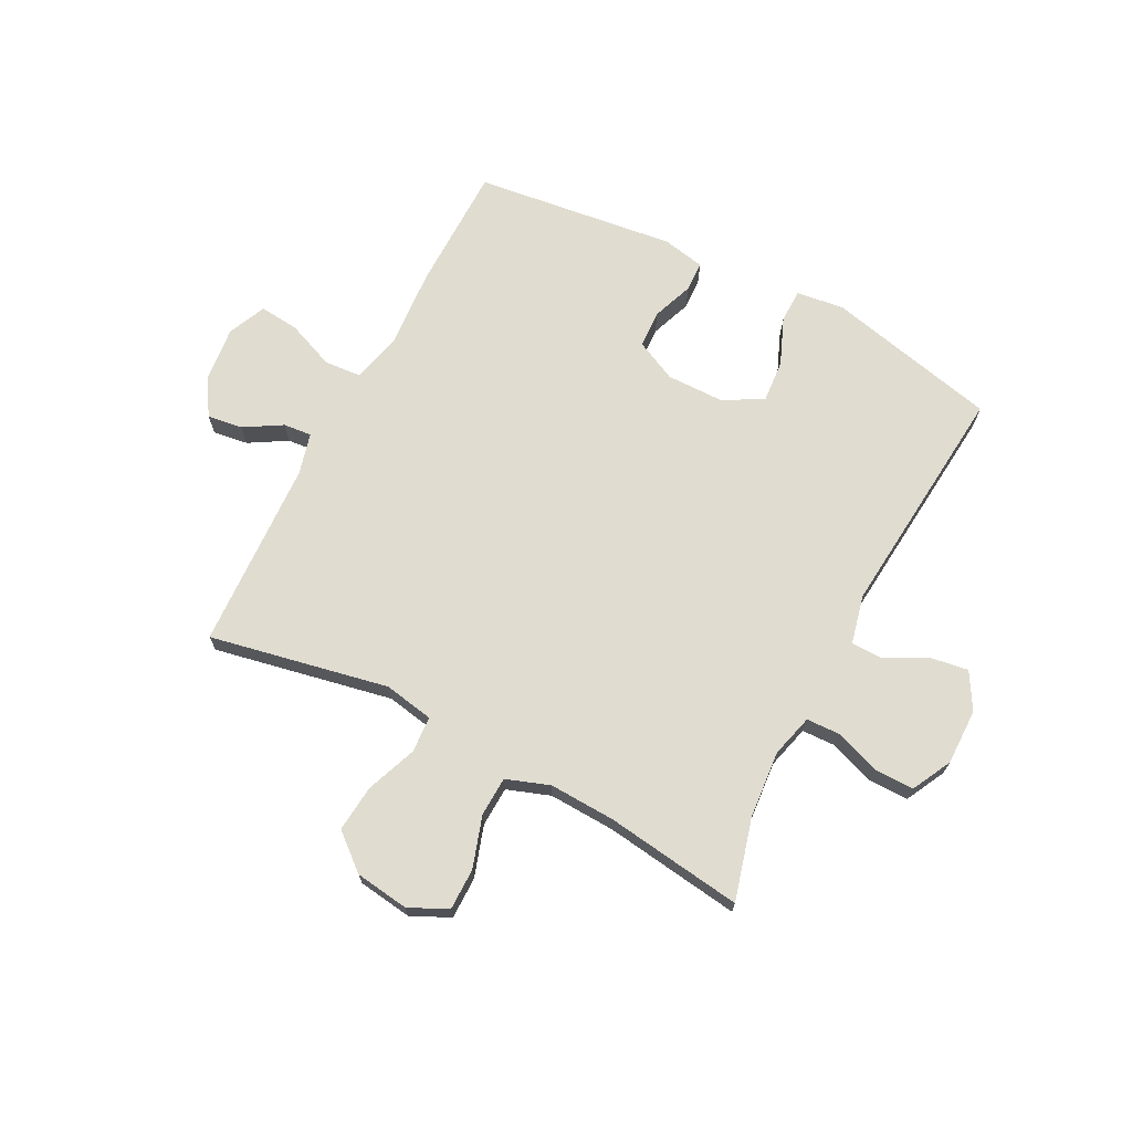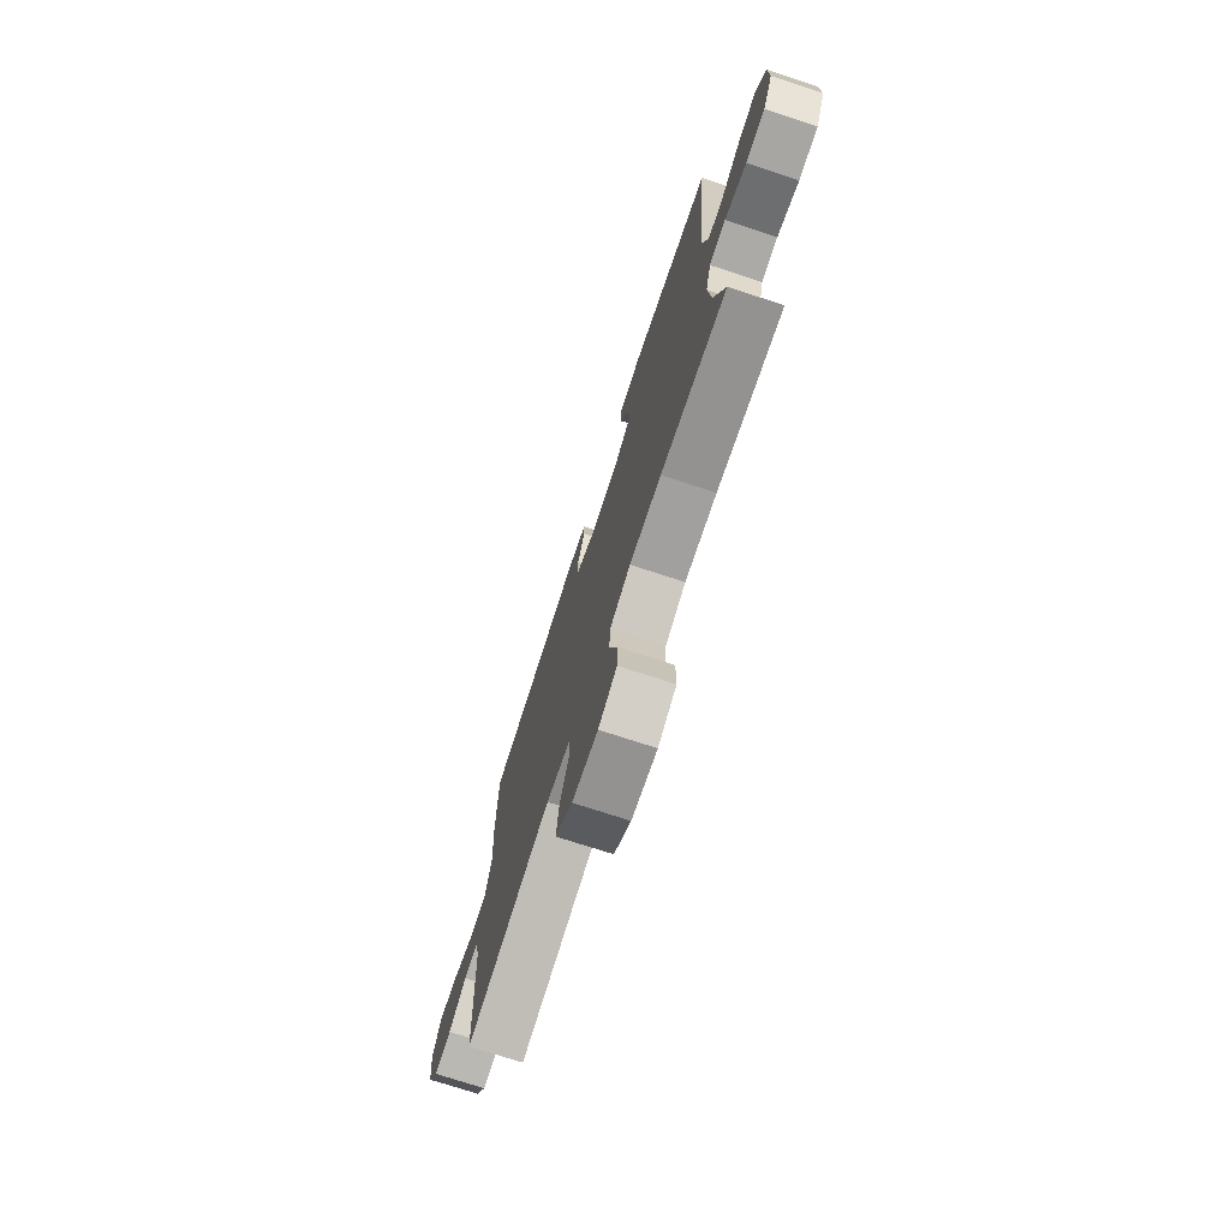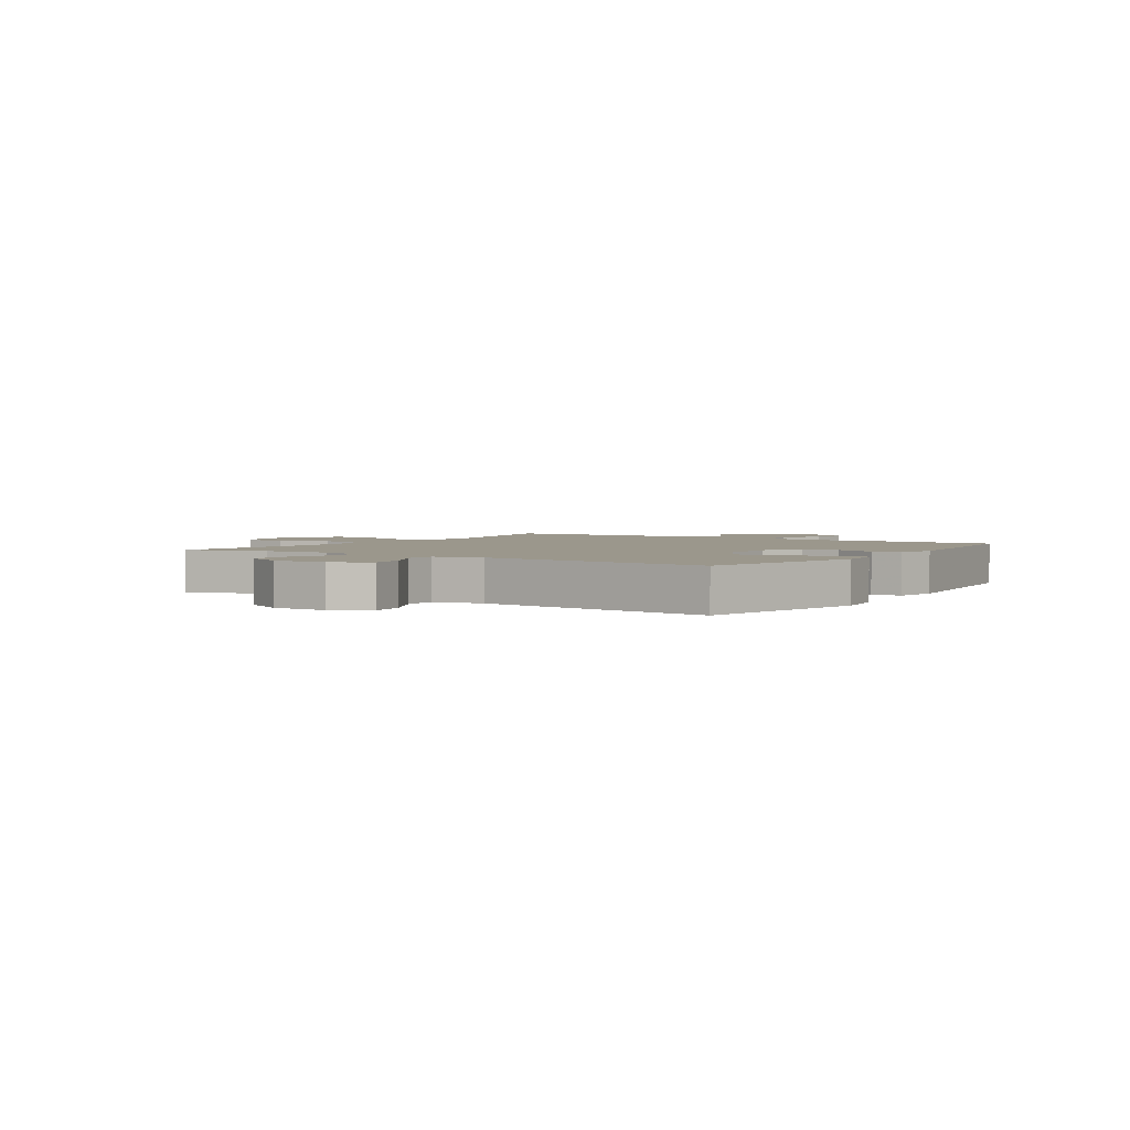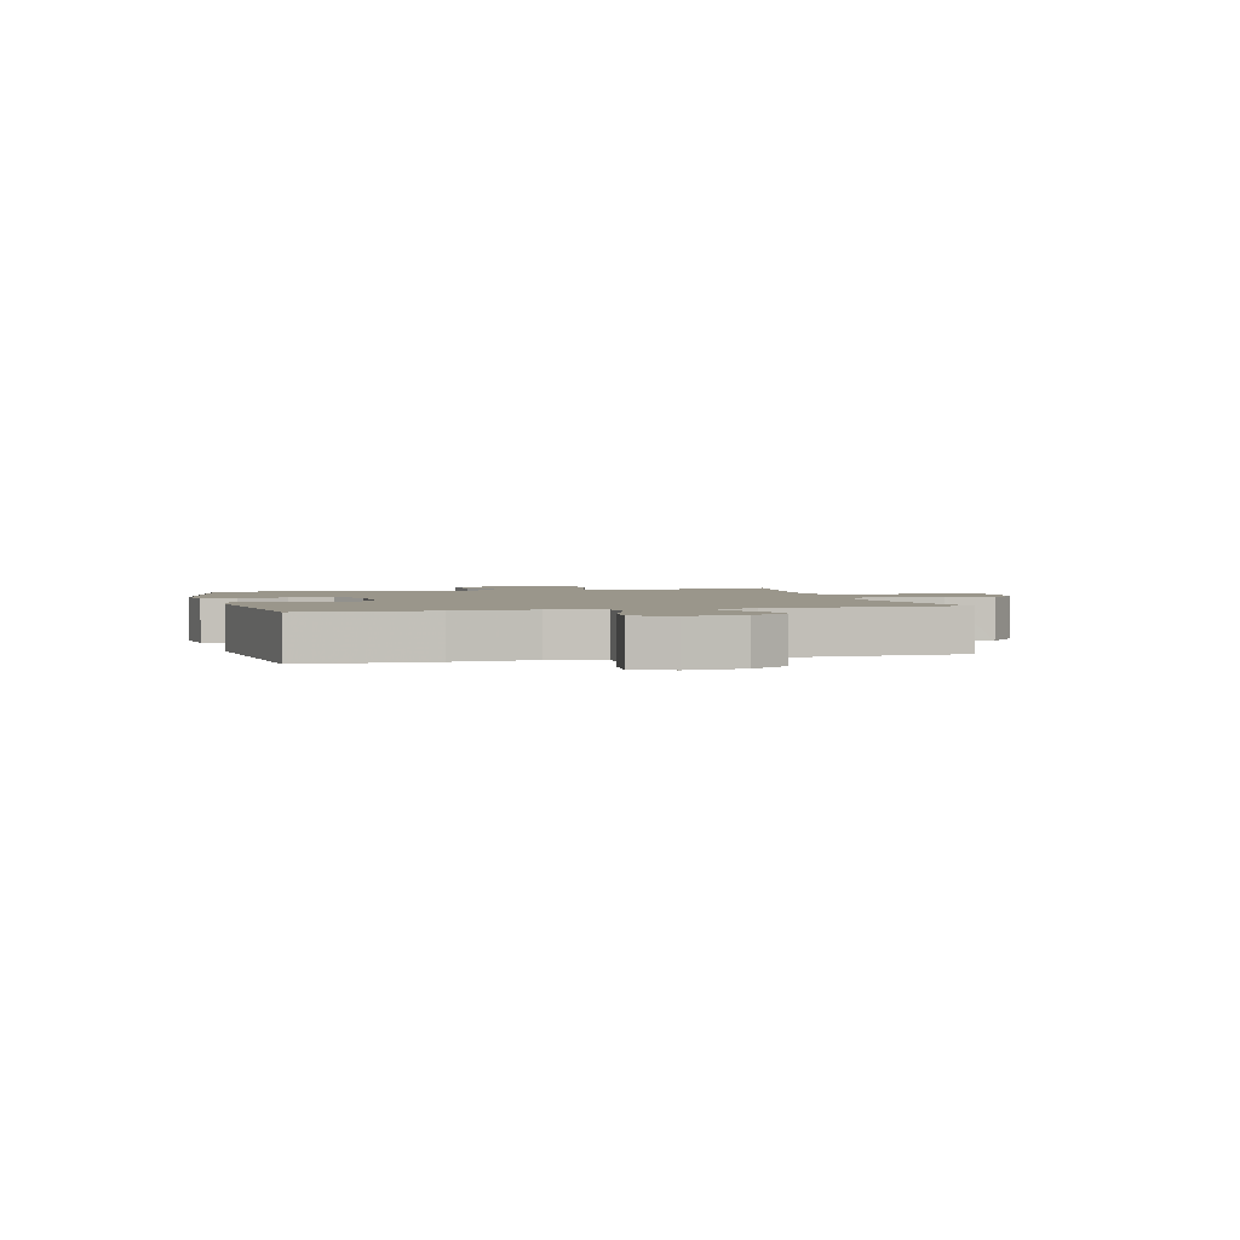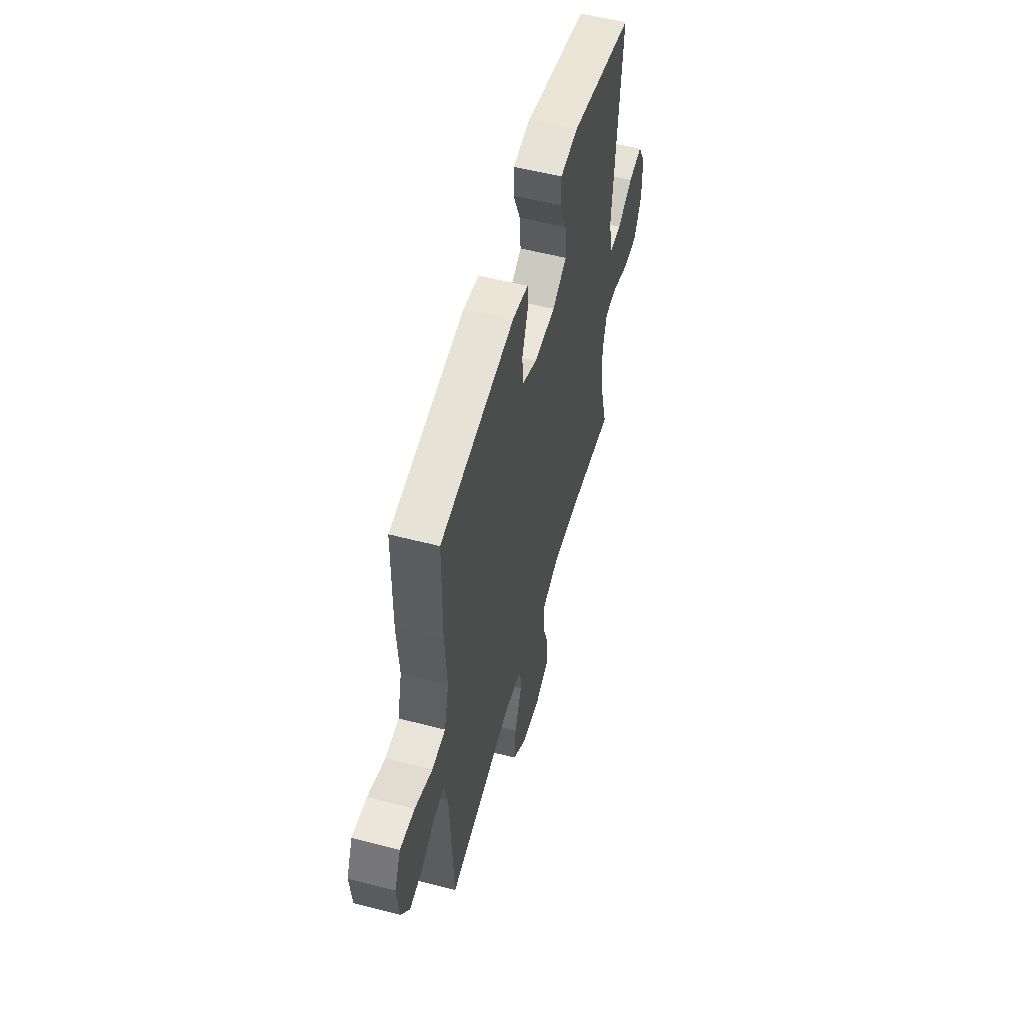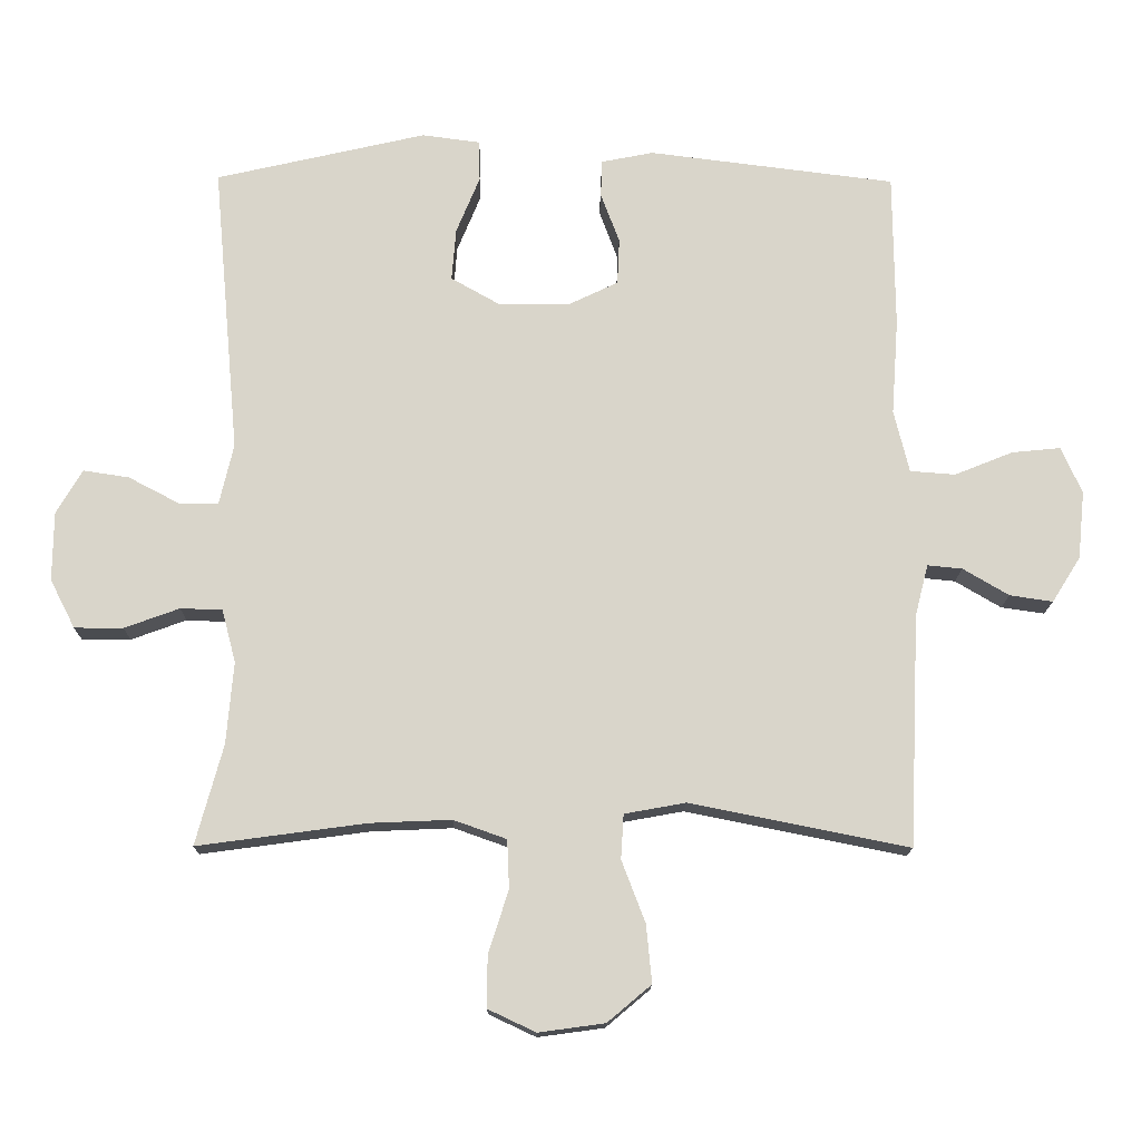
<metadata>
{"format":"obj","ext":"obj","renderer":"f3d","projection":"perspective","resolution":1024,"background":"white","views":[{"elev":69.7,"azim":-152.6,"up":"+Y"},{"elev":-74.2,"azim":-108.1,"up":"+Z"},{"elev":2.7,"azim":-56.4,"up":"+Y"},{"elev":2.3,"azim":75.5,"up":"+Y"},{"elev":55.0,"azim":105.4,"up":"+Z"},{"elev":-15.1,"azim":-0.9,"up":"+Z"}]}
</metadata>
<code>
v 0.5 0.07 0.5
v 0.502 0.07 0.277
v 0.492 0.07 0.139
v 0.514 0.07 0.049
v 0.579 0.07 0.044
v 0.663 0.07 0.078
v 0.733 0.07 0.085
v 0.763 0.07 0.018
v 0.753 0.07 -0.08
v 0.712 0.07 -0.145
v 0.65 0.07 -0.136
v 0.584 0.07 -0.097
v 0.534 0.07 -0.092
v 0.515 0.07 -0.166
v 0.5 0.07 -0.5
v 0.185 0.07 -0.437
v 0.097 0.07 -0.453
v 0.093 0.07 -0.517
v 0.127 0.07 -0.606
v 0.135 0.07 -0.689
v 0.072 0.07 -0.742
v -0.023 0.07 -0.755
v -0.091 0.07 -0.723
v -0.091 0.07 -0.649
v -0.062 0.07 -0.559
v -0.065 0.07 -0.489
v -0.141 0.07 -0.462
v -0.258 0.07 -0.467
v -0.5 0.07 -0.5
v -0.461 0.07 -0.356
v -0.451 0.07 -0.238
v -0.471 0.07 -0.162
v -0.531 0.07 -0.16
v -0.61 0.07 -0.189
v -0.68 0.07 -0.189
v -0.716 0.07 -0.119
v -0.715 0.07 -0.02
v -0.678 0.07 0.044
v -0.612 0.07 0.034
v -0.538 0.07 -0.005
v -0.482 0.07 -0.004
v -0.462 0.07 0.083
v -0.5 0.07 0.5
v -0.197 0.07 0.57
v -0.113 0.07 0.559
v -0.112 0.07 0.5
v -0.146 0.07 0.417
v -0.152 0.07 0.342
v -0.083 0.07 0.303
v 0.019 0.07 0.302
v 0.092 0.07 0.337
v 0.095 0.07 0.403
v 0.068 0.07 0.476
v 0.07 0.07 0.529
v 0.145 0.07 0.544
v 0.5 0 0.5
v 0.502 0 0.277
v 0.492 0 0.139
v 0.514 0 0.049
v 0.579 0 0.044
v 0.663 0 0.078
v 0.733 0 0.085
v 0.763 0 0.018
v 0.753 0 -0.08
v 0.712 0 -0.145
v 0.65 0 -0.136
v 0.584 0 -0.097
v 0.534 0 -0.092
v 0.515 0 -0.166
v 0.5 0 -0.5
v 0.185 0 -0.437
v 0.097 0 -0.453
v 0.093 0 -0.517
v 0.127 0 -0.606
v 0.135 0 -0.689
v 0.072 0 -0.742
v -0.023 0 -0.755
v -0.091 0 -0.723
v -0.091 0 -0.649
v -0.062 0 -0.559
v -0.065 0 -0.489
v -0.141 0 -0.462
v -0.258 0 -0.467
v -0.5 0 -0.5
v -0.461 0 -0.356
v -0.451 0 -0.238
v -0.471 0 -0.162
v -0.531 0 -0.16
v -0.61 0 -0.189
v -0.68 0 -0.189
v -0.716 0 -0.119
v -0.715 0 -0.02
v -0.678 0 0.044
v -0.612 0 0.034
v -0.538 0 -0.005
v -0.482 0 -0.004
v -0.462 0 0.083
v -0.5 0 0.5
v -0.197 0 0.57
v -0.113 0 0.559
v -0.112 0 0.5
v -0.146 0 0.417
v -0.152 0 0.342
v -0.083 0 0.303
v 0.019 0 0.302
v 0.092 0 0.337
v 0.095 0 0.403
v 0.068 0 0.476
v 0.07 0 0.529
v 0.145 0 0.544
f 1 2 3
f 55 1 3
f 54 55 3
f 53 54 3
f 52 53 3
f 51 52 3 4
f 50 51 4
f 49 50 4
f 45 46 47
f 44 45 47
f 43 44 47
f 42 43 47
f 41 42 47 48
f 38 39 40
f 37 38 40
f 36 37 40
f 35 36 40
f 34 35 40
f 33 34 40
f 32 33 40 41
f 41 48 49
f 32 41 49
f 31 32 49
f 28 29 30
f 31 49 4
f 30 31 4
f 28 30 4
f 27 28 4
f 23 24 25
f 22 23 25
f 21 22 25
f 20 21 25
f 19 20 25
f 18 19 25
f 17 18 25 26
f 14 15 16
f 13 14 16 17
f 10 11 12
f 9 10 12
f 8 9 12
f 7 8 12
f 6 7 12
f 5 6 12
f 5 12 13
f 17 26 27
f 13 17 27
f 5 13 27
f 4 5 27
f 58 57 56
f 58 56 110
f 58 110 109
f 58 109 108
f 58 108 107
f 59 58 107 106
f 59 106 105
f 59 105 104
f 102 101 100
f 102 100 99
f 102 99 98
f 102 98 97
f 103 102 97 96
f 95 94 93
f 95 93 92
f 95 92 91
f 95 91 90
f 95 90 89
f 95 89 88
f 96 95 88 87
f 104 103 96
f 104 96 87
f 104 87 86
f 85 84 83
f 59 104 86
f 59 86 85
f 59 85 83
f 59 83 82
f 80 79 78
f 80 78 77
f 80 77 76
f 80 76 75
f 80 75 74
f 80 74 73
f 81 80 73 72
f 71 70 69
f 72 71 69 68
f 67 66 65
f 67 65 64
f 67 64 63
f 67 63 62
f 67 62 61
f 67 61 60
f 68 67 60
f 82 81 72
f 82 72 68
f 82 68 60
f 82 60 59
f 1 56 57 2
f 2 57 58 3
f 3 58 59 4
f 4 59 60 5
f 5 60 61 6
f 6 61 62 7
f 7 62 63 8
f 8 63 64 9
f 9 64 65 10
f 10 65 66 11
f 11 66 67 12
f 12 67 68 13
f 13 68 69 14
f 14 69 70 15
f 15 70 71 16
f 16 71 72 17
f 17 72 73 18
f 18 73 74 19
f 19 74 75 20
f 20 75 76 21
f 21 76 77 22
f 22 77 78 23
f 23 78 79 24
f 24 79 80 25
f 25 80 81 26
f 26 81 82 27
f 27 82 83 28
f 28 83 84 29
f 29 84 85 30
f 30 85 86 31
f 31 86 87 32
f 32 87 88 33
f 33 88 89 34
f 34 89 90 35
f 35 90 91 36
f 36 91 92 37
f 37 92 93 38
f 38 93 94 39
f 39 94 95 40
f 40 95 96 41
f 41 96 97 42
f 42 97 98 43
f 43 98 99 44
f 44 99 100 45
f 45 100 101 46
f 46 101 102 47
f 47 102 103 48
f 48 103 104 49
f 49 104 105 50
f 50 105 106 51
f 51 106 107 52
f 52 107 108 53
f 53 108 109 54
f 54 109 110 55
f 55 110 56 1

</code>
